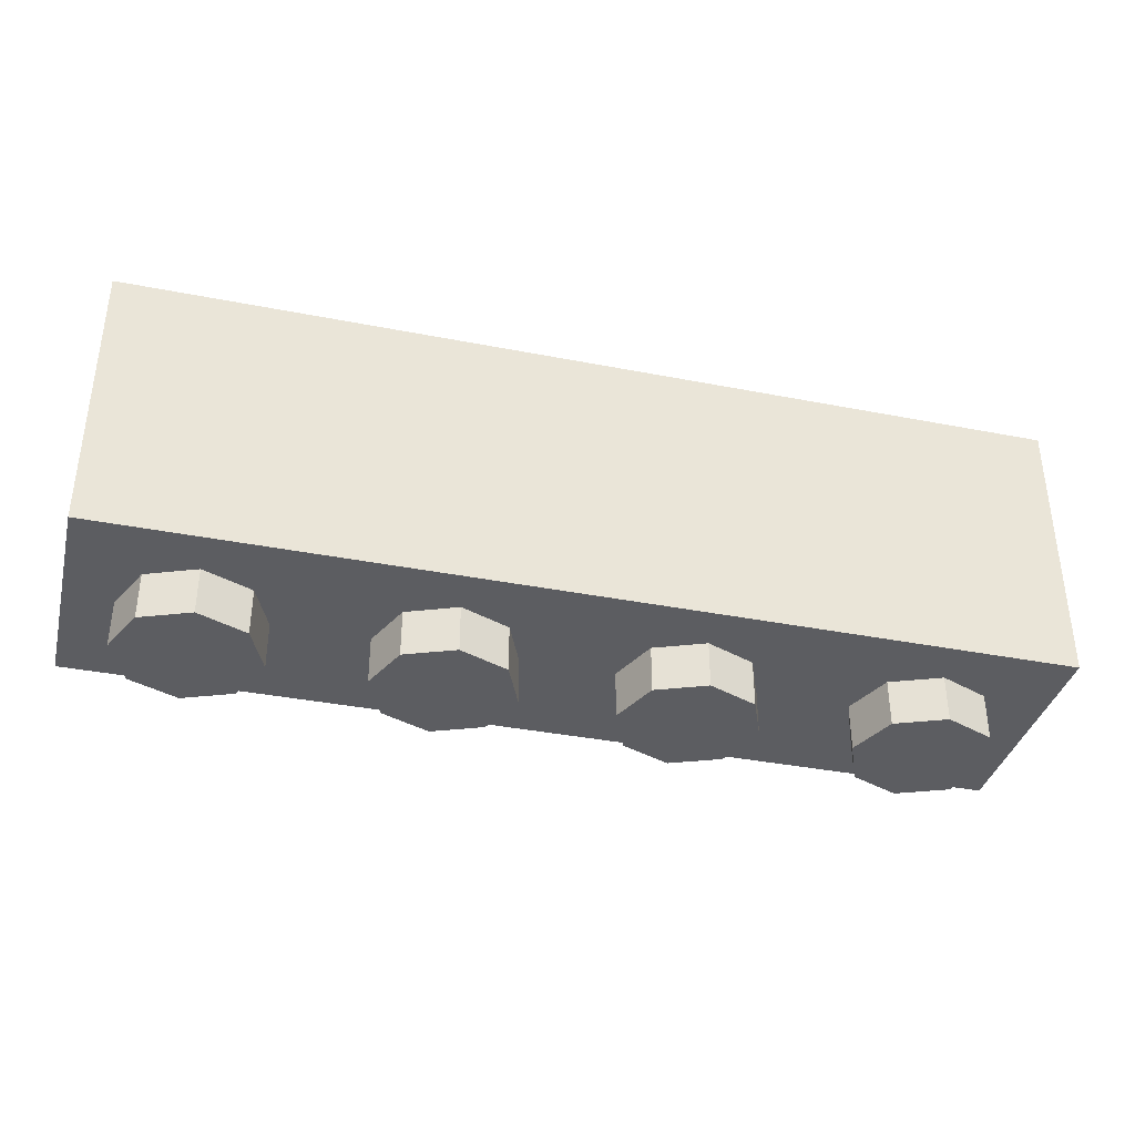
<metadata>
{"format":"obj","ext":"obj","renderer":"f3d","projection":"perspective","resolution":1024,"background":"white","views":[{"elev":-36.8,"azim":-14.2,"up":"+Y"}]}
</metadata>
<code>
v -1.288 0 0.2121
v -1.2 0 0
v -1.2 -0.2 0
v -1.288 -0.2 0.2121
v -1.5 0 0.3
v -1.288 0 0.2121
v -1.288 -0.2 0.2121
v -1.5 -0.2 0.3
v -1.712 0 0.2121
v -1.5 0 0.3
v -1.5 -0.2 0.3
v -1.712 -0.2 0.2121
v -1.8 0 0
v -1.712 0 0.2121
v -1.712 -0.2 0.2121
v -1.8 -0.2 0
v -1.712 0 -0.2121
v -1.8 0 0
v -1.8 -0.2 0
v -1.712 -0.2 -0.2121
v -1.5 0 -0.3
v -1.712 0 -0.2121
v -1.712 -0.2 -0.2121
v -1.5 -0.2 -0.3
v -1.288 0 -0.2121
v -1.5 0 -0.3
v -1.5 -0.2 -0.3
v -1.288 -0.2 -0.2121
v -1.2 0 0
v -1.288 0 -0.2121
v -1.288 -0.2 -0.2121
v -1.2 -0.2 0
v -1.5 -0.2 0
v -1.2 -0.2 0
v -1.288 -0.2 0.2121
v -1.5 -0.2 0
v -1.288 -0.2 0.2121
v -1.5 -0.2 0.3
v -1.5 -0.2 0
v -1.5 -0.2 0.3
v -1.712 -0.2 0.2121
v -1.5 -0.2 0
v -1.712 -0.2 0.2121
v -1.8 -0.2 0
v -1.5 -0.2 0
v -1.8 -0.2 0
v -1.712 -0.2 -0.2121
v -1.5 -0.2 0
v -1.712 -0.2 -0.2121
v -1.5 -0.2 -0.3
v -1.5 -0.2 0
v -1.5 -0.2 -0.3
v -1.288 -0.2 -0.2121
v -1.5 -0.2 0
v -1.288 -0.2 -0.2121
v -1.2 -0.2 0
v -0.2879 0 0.2121
v -0.2 0 0
v -0.2 -0.2 0
v -0.2879 -0.2 0.2121
v -0.5 0 0.3
v -0.2879 0 0.2121
v -0.2879 -0.2 0.2121
v -0.5 -0.2 0.3
v -0.7121 0 0.2121
v -0.5 0 0.3
v -0.5 -0.2 0.3
v -0.7121 -0.2 0.2121
v -0.8 0 0
v -0.7121 0 0.2121
v -0.7121 -0.2 0.2121
v -0.8 -0.2 0
v -0.7121 0 -0.2121
v -0.8 0 0
v -0.8 -0.2 0
v -0.7121 -0.2 -0.2121
v -0.5 0 -0.3
v -0.7121 0 -0.2121
v -0.7121 -0.2 -0.2121
v -0.5 -0.2 -0.3
v -0.2879 0 -0.2121
v -0.5 0 -0.3
v -0.5 -0.2 -0.3
v -0.2879 -0.2 -0.2121
v -0.2 0 0
v -0.2879 0 -0.2121
v -0.2879 -0.2 -0.2121
v -0.2 -0.2 0
v -0.5 -0.2 0
v -0.2 -0.2 0
v -0.2879 -0.2 0.2121
v -0.5 -0.2 0
v -0.2879 -0.2 0.2121
v -0.5 -0.2 0.3
v -0.5 -0.2 0
v -0.5 -0.2 0.3
v -0.7121 -0.2 0.2121
v -0.5 -0.2 0
v -0.7121 -0.2 0.2121
v -0.8 -0.2 0
v -0.5 -0.2 0
v -0.8 -0.2 0
v -0.7121 -0.2 -0.2121
v -0.5 -0.2 0
v -0.7121 -0.2 -0.2121
v -0.5 -0.2 -0.3
v -0.5 -0.2 0
v -0.5 -0.2 -0.3
v -0.2879 -0.2 -0.2121
v -0.5 -0.2 0
v -0.2879 -0.2 -0.2121
v -0.2 -0.2 0
v 0.7121 0 0.2121
v 0.8 0 0
v 0.8 -0.2 0
v 0.7121 -0.2 0.2121
v 0.5 0 0.3
v 0.7121 0 0.2121
v 0.7121 -0.2 0.2121
v 0.5 -0.2 0.3
v 0.2879 0 0.2121
v 0.5 0 0.3
v 0.5 -0.2 0.3
v 0.2879 -0.2 0.2121
v 0.2 0 0
v 0.2879 0 0.2121
v 0.2879 -0.2 0.2121
v 0.2 -0.2 0
v 0.2879 0 -0.2121
v 0.2 0 0
v 0.2 -0.2 0
v 0.2879 -0.2 -0.2121
v 0.5 0 -0.3
v 0.2879 0 -0.2121
v 0.2879 -0.2 -0.2121
v 0.5 -0.2 -0.3
v 0.7121 0 -0.2121
v 0.5 0 -0.3
v 0.5 -0.2 -0.3
v 0.7121 -0.2 -0.2121
v 0.8 0 0
v 0.7121 0 -0.2121
v 0.7121 -0.2 -0.2121
v 0.8 -0.2 0
v 0.5 -0.2 0
v 0.8 -0.2 0
v 0.7121 -0.2 0.2121
v 0.5 -0.2 0
v 0.7121 -0.2 0.2121
v 0.5 -0.2 0.3
v 0.5 -0.2 0
v 0.5 -0.2 0.3
v 0.2879 -0.2 0.2121
v 0.5 -0.2 0
v 0.2879 -0.2 0.2121
v 0.2 -0.2 0
v 0.5 -0.2 0
v 0.2 -0.2 0
v 0.2879 -0.2 -0.2121
v 0.5 -0.2 0
v 0.2879 -0.2 -0.2121
v 0.5 -0.2 -0.3
v 0.5 -0.2 0
v 0.5 -0.2 -0.3
v 0.7121 -0.2 -0.2121
v 0.5 -0.2 0
v 0.7121 -0.2 -0.2121
v 0.8 -0.2 0
v 1.712 0 0.2121
v 1.8 0 0
v 1.8 -0.2 0
v 1.712 -0.2 0.2121
v 1.5 0 0.3
v 1.712 0 0.2121
v 1.712 -0.2 0.2121
v 1.5 -0.2 0.3
v 1.288 0 0.2121
v 1.5 0 0.3
v 1.5 -0.2 0.3
v 1.288 -0.2 0.2121
v 1.2 0 0
v 1.288 0 0.2121
v 1.288 -0.2 0.2121
v 1.2 -0.2 0
v 1.288 0 -0.2121
v 1.2 0 0
v 1.2 -0.2 0
v 1.288 -0.2 -0.2121
v 1.5 0 -0.3
v 1.288 0 -0.2121
v 1.288 -0.2 -0.2121
v 1.5 -0.2 -0.3
v 1.712 0 -0.2121
v 1.5 0 -0.3
v 1.5 -0.2 -0.3
v 1.712 -0.2 -0.2121
v 1.8 0 0
v 1.712 0 -0.2121
v 1.712 -0.2 -0.2121
v 1.8 -0.2 0
v 1.5 -0.2 0
v 1.8 -0.2 0
v 1.712 -0.2 0.2121
v 1.5 -0.2 0
v 1.712 -0.2 0.2121
v 1.5 -0.2 0.3
v 1.5 -0.2 0
v 1.5 -0.2 0.3
v 1.288 -0.2 0.2121
v 1.5 -0.2 0
v 1.288 -0.2 0.2121
v 1.2 -0.2 0
v 1.5 -0.2 0
v 1.2 -0.2 0
v 1.288 -0.2 -0.2121
v 1.5 -0.2 0
v 1.288 -0.2 -0.2121
v 1.5 -0.2 -0.3
v 1.5 -0.2 0
v 1.5 -0.2 -0.3
v 1.712 -0.2 -0.2121
v 1.5 -0.2 0
v 1.712 -0.2 -0.2121
v 1.8 -0.2 0
v -1 1.2 0
v -0.8 1.2 0
v -0.8586 1.2 0.1414
v -1 1.2 0
v -0.8586 1.2 0.1414
v -1 1.2 0.2
v -1 1.2 0
v -1 1.2 0.2
v -1.141 1.2 0.1414
v -1 1.2 0
v -1.141 1.2 0.1414
v -1.2 1.2 0
v -1 1.2 0
v -1.2 1.2 0
v -1.141 1.2 -0.1414
v -1 1.2 0
v -1.141 1.2 -0.1414
v -1 1.2 -0.2
v -1 1.2 0
v -1 1.2 -0.2
v -0.8586 1.2 -0.1414
v -1 1.2 0
v -0.8586 1.2 -0.1414
v -0.8 1.2 0
v -0.8586 1.2 0.1414
v -0.8 1.2 0
v -0.8 0.2 0
v -0.8586 0.2 0.1414
v -1 1.2 0.2
v -0.8586 1.2 0.1414
v -0.8586 0.2 0.1414
v -1 0.2 0.2
v -1.141 1.2 0.1414
v -1 1.2 0.2
v -1 0.2 0.2
v -1.141 0.2 0.1414
v -1.2 1.2 0
v -1.141 1.2 0.1414
v -1.141 0.2 0.1414
v -1.2 0.2 0
v -1.141 1.2 -0.1414
v -1.2 1.2 0
v -1.2 0.2 0
v -1.141 0.2 -0.1414
v -1 1.2 -0.2
v -1.141 1.2 -0.1414
v -1.141 0.2 -0.1414
v -1 0.2 -0.2
v -0.8586 1.2 -0.1414
v -1 1.2 -0.2
v -1 0.2 -0.2
v -0.8586 0.2 -0.1414
v -0.8 1.2 0
v -0.8586 1.2 -0.1414
v -0.8586 0.2 -0.1414
v -0.8 0.2 0
v 0 1.2 0
v 0.2 1.2 0
v 0.1414 1.2 0.1414
v 0 1.2 0
v 0.1414 1.2 0.1414
v 0 1.2 0.2
v 0 1.2 0
v 0 1.2 0.2
v -0.1414 1.2 0.1414
v 0 1.2 0
v -0.1414 1.2 0.1414
v -0.2 1.2 0
v 0 1.2 0
v -0.2 1.2 0
v -0.1414 1.2 -0.1414
v 0 1.2 0
v -0.1414 1.2 -0.1414
v 0 1.2 -0.2
v 0 1.2 0
v 0 1.2 -0.2
v 0.1414 1.2 -0.1414
v 0 1.2 0
v 0.1414 1.2 -0.1414
v 0.2 1.2 0
v 0.1414 1.2 0.1414
v 0.2 1.2 0
v 0.2 0.2 0
v 0.1414 0.2 0.1414
v 0 1.2 0.2
v 0.1414 1.2 0.1414
v 0.1414 0.2 0.1414
v 0 0.2 0.2
v -0.1414 1.2 0.1414
v 0 1.2 0.2
v 0 0.2 0.2
v -0.1414 0.2 0.1414
v -0.2 1.2 0
v -0.1414 1.2 0.1414
v -0.1414 0.2 0.1414
v -0.2 0.2 0
v -0.1414 1.2 -0.1414
v -0.2 1.2 0
v -0.2 0.2 0
v -0.1414 0.2 -0.1414
v 0 1.2 -0.2
v -0.1414 1.2 -0.1414
v -0.1414 0.2 -0.1414
v 0 0.2 -0.2
v 0.1414 1.2 -0.1414
v 0 1.2 -0.2
v 0 0.2 -0.2
v 0.1414 0.2 -0.1414
v 0.2 1.2 0
v 0.1414 1.2 -0.1414
v 0.1414 0.2 -0.1414
v 0.2 0.2 0
v 1 1.2 0
v 1.2 1.2 0
v 1.141 1.2 0.1414
v 1 1.2 0
v 1.141 1.2 0.1414
v 1 1.2 0.2
v 1 1.2 0
v 1 1.2 0.2
v 0.8586 1.2 0.1414
v 1 1.2 0
v 0.8586 1.2 0.1414
v 0.8 1.2 0
v 1 1.2 0
v 0.8 1.2 0
v 0.8586 1.2 -0.1414
v 1 1.2 0
v 0.8586 1.2 -0.1414
v 1 1.2 -0.2
v 1 1.2 0
v 1 1.2 -0.2
v 1.141 1.2 -0.1414
v 1 1.2 0
v 1.141 1.2 -0.1414
v 1.2 1.2 0
v 1.141 1.2 0.1414
v 1.2 1.2 0
v 1.2 0.2 0
v 1.141 0.2 0.1414
v 1 1.2 0.2
v 1.141 1.2 0.1414
v 1.141 0.2 0.1414
v 1 0.2 0.2
v 0.8586 1.2 0.1414
v 1 1.2 0.2
v 1 0.2 0.2
v 0.8586 0.2 0.1414
v 0.8 1.2 0
v 0.8586 1.2 0.1414
v 0.8586 0.2 0.1414
v 0.8 0.2 0
v 0.8586 1.2 -0.1414
v 0.8 1.2 0
v 0.8 0.2 0
v 0.8586 0.2 -0.1414
v 1 1.2 -0.2
v 0.8586 1.2 -0.1414
v 0.8586 0.2 -0.1414
v 1 0.2 -0.2
v 1.141 1.2 -0.1414
v 1 1.2 -0.2
v 1 0.2 -0.2
v 1.141 0.2 -0.1414
v 1.2 1.2 0
v 1.141 1.2 -0.1414
v 1.141 0.2 -0.1414
v 1.2 0.2 0
v -2 0 0.5
v -2 0 -0.5
v 2 0 -0.5
v 2 0 0.5
v -2 0 0.5
v 2 0 0.5
v 2 1.2 0.5
v -2 1.2 0.5
v 2 0 0.5
v 2 0 -0.5
v 2 1.2 -0.5
v 2 1.2 0.5
v -2 0 -0.5
v -2 0 0.5
v -2 1.2 0.5
v -2 1.2 -0.5
v 1.8 0.2 0.3
v -1.8 0.2 0.3
v -1.8 0.2 -0.3
v 1.8 0.2 -0.3
v 1.8 0.2 0.3
v 1.8 1.2 0.3
v -1.8 1.2 0.3
v -1.8 0.2 0.3
v 1.8 0.2 -0.3
v 1.8 1.2 -0.3
v 1.8 1.2 0.3
v 1.8 0.2 0.3
v -1.8 0.2 -0.3
v -1.8 1.2 -0.3
v 1.8 1.2 -0.3
v 1.8 0.2 -0.3
v -1.8 0.2 0.3
v -1.8 1.2 0.3
v -1.8 1.2 -0.3
v -1.8 0.2 -0.3
v -1.8 1.2 -0.3
v 1.8 1.2 -0.3
v 2 1.2 -0.5
v -2 1.2 -0.5
v 2 1.2 -0.5
v 1.8 1.2 -0.3
v 1.8 1.2 0.3
v 2 1.2 0.5
v 2 1.2 0.5
v 1.8 1.2 0.3
v -1.8 1.2 0.3
v -2 1.2 0.5
v -2 1.2 0.5
v -1.8 1.2 0.3
v -1.8 1.2 -0.3
v -2 1.2 -0.5
v -1.4 0.06346 -0.5
v -1.435 0.1925 -0.5
v -1.239 0.3427 -0.5
v -1.4 0.06346 -0.5
v -1.68 0.2247 -0.5
v -1.435 0.1925 -0.5
v -1.959 0.386 -0.5
v -1.83 0.4205 -0.5
v -1.68 0.2247 -0.5
v -1.959 0.386 -0.5
v -1.798 0.6653 -0.5
v -1.83 0.4205 -0.5
v -1.637 0.9445 -0.5
v -1.602 0.8155 -0.5
v -1.798 0.6653 -0.5
v -1.637 0.9445 -0.5
v -1.357 0.7833 -0.5
v -1.602 0.8155 -0.5
v -1.078 0.622 -0.5
v -1.207 0.5875 -0.5
v -1.357 0.7833 -0.5
v -1.078 0.622 -0.5
v -1.239 0.3427 -0.5
v -1.207 0.5875 -0.5
v 1.4 0.06346 -0.5
v 1.435 0.1925 -0.5
v 1.239 0.3427 -0.5
v 1.4 0.06346 -0.5
v 1.68 0.2247 -0.5
v 1.435 0.1925 -0.5
v 1.959 0.386 -0.5
v 1.83 0.4205 -0.5
v 1.68 0.2247 -0.5
v 1.959 0.386 -0.5
v 1.798 0.6653 -0.5
v 1.83 0.4205 -0.5
v 1.637 0.9445 -0.5
v 1.602 0.8155 -0.5
v 1.798 0.6653 -0.5
v 1.637 0.9445 -0.5
v 1.357 0.7833 -0.5
v 1.602 0.8155 -0.5
v 1.078 0.622 -0.5
v 1.207 0.5875 -0.5
v 1.357 0.7833 -0.5
v 1.078 0.622 -0.5
v 1.239 0.3427 -0.5
v 1.207 0.5875 -0.5
v -1.518 0.504 -0.5
v -1.239 0.3427 -0.5
v -1.435 0.1925 -0.5
v -1.518 0.504 -0.5
v -1.435 0.1925 -0.5
v -1.68 0.2247 -0.5
v -1.518 0.504 -0.5
v -1.68 0.2247 -0.5
v -1.83 0.4205 -0.5
v -1.518 0.504 -0.5
v -1.83 0.4205 -0.5
v -1.798 0.6653 -0.5
v -1.518 0.504 -0.5
v -1.798 0.6653 -0.5
v -1.602 0.8155 -0.5
v -1.518 0.504 -0.5
v -1.602 0.8155 -0.5
v -1.357 0.7833 -0.5
v -1.518 0.504 -0.5
v -1.357 0.7833 -0.5
v -1.207 0.5875 -0.5
v -1.518 0.504 -0.5
v -1.207 0.5875 -0.5
v -1.239 0.3427 -0.5
v 1.518 0.504 -0.5
v 1.239 0.3427 -0.5
v 1.435 0.1925 -0.5
v 1.518 0.504 -0.5
v 1.435 0.1925 -0.5
v 1.68 0.2247 -0.5
v 1.518 0.504 -0.5
v 1.68 0.2247 -0.5
v 1.83 0.4205 -0.5
v 1.518 0.504 -0.5
v 1.83 0.4205 -0.5
v 1.798 0.6653 -0.5
v 1.518 0.504 -0.5
v 1.798 0.6653 -0.5
v 1.602 0.8155 -0.5
v 1.518 0.504 -0.5
v 1.602 0.8155 -0.5
v 1.357 0.7833 -0.5
v 1.518 0.504 -0.5
v 1.357 0.7833 -0.5
v 1.207 0.5875 -0.5
v 1.518 0.504 -0.5
v 1.207 0.5875 -0.5
v 1.239 0.3427 -0.5
v -0.375 0.7435 -0.5
v -1.841 1.2 -0.5
v -1 1.2 -0.5
v -1.165 0.319 -0.5
v -0.2595 0.247 -0.5
v -0.2595 0.1585 -0.5
v -1.359 0.022 -0.5
v -1.06 0.5685 -0.5
v -0.375 0.7435 -0.5
v -0.1875 0.6125 -0.5
v -1.127 0.392 -0.5
v -0.1875 0.9895 -0.5
v -0.1875 0.6125 -0.5
v -0.375 0.7435 -0.5
v -1 1.2 -0.5
v 0.125 0.5625 -0.5
v -0.125 0.5625 -0.5
v -0.125 0.981 -0.5
v 0.125 0.981 -0.5
v -0.2595 0.247 -0.5
v -1.165 0.319 -0.5
v -0.125 0.5625 -0.5
v 0.2595 0.247 -0.5
v 0.375 0.7435 -0.5
v 0.1875 0.6125 -0.5
v 0.1875 0.9895 -0.5
v 1 1.2 -0.5
v 0.1875 0.6125 -0.5
v 0.375 0.7435 -0.5
v 1.06 0.5685 -0.5
v 1.127 0.392 -0.5
v 0.125 0.5625 -0.5
v 1.165 0.319 -0.5
v 0.2595 0.247 -0.5
v -0.125 0.5625 -0.5
v 0.2595 0.1585 -0.5
v 0.2595 0.247 -0.5
v 1.165 0.319 -0.5
v 1.359 0.022 -0.5
v 0.375 0.7435 -0.5
v 1 1.2 -0.5
v 1.841 1.2 -0.5
v -2 0 -0.5
v -2 1.2 -0.5
v -1.959 0.386 -0.5
v -1.959 0.386 -0.5
v -2 1.2 -0.5
v -1.798 0.6653 -0.5
v -2 0 -0.5
v -1.959 0.386 -0.5
v -1.68 0.2247 -0.5
v -1.798 0.6653 -0.5
v -2 1.2 -0.5
v -1.637 0.9445 -0.5
v -2 0 -0.5
v -1.68 0.2247 -0.5
v -1.4 0.06346 -0.5
v -1.359 0.022 -0.5
v -1.841 1.2 -0.5
v -1.357 0.7833 -0.5
v -1.637 0.9445 -0.5
v -2 1.2 -0.5
v -1.359 0.022 -0.5
v -1.4 0.06346 -0.5
v -1.239 0.3427 -0.5
v -1.165 0.319 -0.5
v -1.127 0.392 -0.5
v -1.165 0.319 -0.5
v -1.239 0.3427 -0.5
v -1.078 0.622 -0.5
v -1.127 0.392 -0.5
v -1.078 0.622 -0.5
v -1.06 0.5685 -0.5
v -1.06 0.5685 -0.5
v -1.078 0.622 -0.5
v -0.375 0.7435 -0.5
v -0.375 0.7435 -0.5
v -1.078 0.622 -0.5
v -1.357 0.7833 -0.5
v -1.841 1.2 -0.5
v -1.165 0.319 -0.5
v -1.127 0.392 -0.5
v -0.1875 0.6125 -0.5
v -0.125 0.5625 -0.5
v -0.125 0.5625 -0.5
v -0.1875 0.6125 -0.5
v -0.1875 0.9895 -0.5
v -0.125 0.981 -0.5
v 0.125 0.981 -0.5
v -0.125 0.981 -0.5
v -0.1875 0.9895 -0.5
v 0.1875 0.9895 -0.5
v 0.1875 0.9895 -0.5
v 0.1875 0.6125 -0.5
v 0.125 0.5625 -0.5
v 0.125 0.981 -0.5
v -0.2595 0.1585 -0.5
v -0.2595 0.247 -0.5
v 0.2595 0.247 -0.5
v 0.2595 0.1585 -0.5
v 0.1875 0.9895 -0.5
v -0.1875 0.9895 -0.5
v -1 1.2 -0.5
v 1 1.2 -0.5
v 1.06 0.5685 -0.5
v 0.375 0.7435 -0.5
v 1.078 0.622 -0.5
v 1.127 0.392 -0.5
v 1.06 0.5685 -0.5
v 1.078 0.622 -0.5
v 0.1875 0.6125 -0.5
v 1.127 0.392 -0.5
v 1.165 0.319 -0.5
v 0.125 0.5625 -0.5
v 1.239 0.3427 -0.5
v 1.165 0.319 -0.5
v 1.127 0.392 -0.5
v 1.078 0.622 -0.5
v -1.359 0.022 -0.5
v -0.2595 0.1585 -0.5
v 0.2595 0.1585 -0.5
v 1.359 0.022 -0.5
v 1.239 0.3427 -0.5
v 1.4 0.06346 -0.5
v 1.359 0.022 -0.5
v 1.165 0.319 -0.5
v 1.357 0.7833 -0.5
v 1.078 0.622 -0.5
v 0.375 0.7435 -0.5
v 1.841 1.2 -0.5
v -2 0 -0.5
v -1.359 0.022 -0.5
v 1.359 0.022 -0.5
v 2 0 -0.5
v 1.4 0.06346 -0.5
v 1.68 0.2247 -0.5
v 2 0 -0.5
v 1.359 0.022 -0.5
v 2 0 -0.5
v 1.68 0.2247 -0.5
v 1.959 0.386 -0.5
v 1.637 0.9445 -0.5
v 1.357 0.7833 -0.5
v 1.841 1.2 -0.5
v 2 1.2 -0.5
v 2 0 -0.5
v 1.959 0.386 -0.5
v 2 1.2 -0.5
v 1.959 0.386 -0.5
v 1.798 0.6653 -0.5
v 2 1.2 -0.5
v 1.798 0.6653 -0.5
v 1.637 0.9445 -0.5
v 2 1.2 -0.5
g mesh1500459
f 1 3 2
f 3 1 4
f 5 7 6
f 7 5 8
f 9 11 10
f 11 9 12
f 13 15 14
f 15 13 16
f 17 19 18
f 19 17 20
f 21 23 22
f 23 21 24
f 25 27 26
f 27 25 28
f 29 31 30
f 31 29 32
g mesh1500461
f 33 34 35
f 36 37 38
f 39 40 41
f 42 43 44
f 45 46 47
f 48 49 50
f 51 52 53
f 54 55 56
g mesh1500467
f 57 59 58
f 59 57 60
f 61 63 62
f 63 61 64
f 65 67 66
f 67 65 68
f 69 71 70
f 71 69 72
f 73 75 74
f 75 73 76
f 77 79 78
f 79 77 80
f 81 83 82
f 83 81 84
f 85 87 86
f 87 85 88
g mesh1500469
f 89 90 91
f 92 93 94
f 95 96 97
f 98 99 100
f 101 102 103
f 104 105 106
f 107 108 109
f 110 111 112
g mesh1500475
f 113 115 114
f 115 113 116
f 117 119 118
f 119 117 120
f 121 123 122
f 123 121 124
f 125 127 126
f 127 125 128
f 129 131 130
f 131 129 132
f 133 135 134
f 135 133 136
f 137 139 138
f 139 137 140
f 141 143 142
f 143 141 144
g mesh1500477
f 145 146 147
f 148 149 150
f 151 152 153
f 154 155 156
f 157 158 159
f 160 161 162
f 163 164 165
f 166 167 168
g mesh1500483
f 169 171 170
f 171 169 172
f 173 175 174
f 175 173 176
f 177 179 178
f 179 177 180
f 181 183 182
f 183 181 184
f 185 187 186
f 187 185 188
f 189 191 190
f 191 189 192
f 193 195 194
f 195 193 196
f 197 199 198
f 199 197 200
g mesh1500485
f 201 202 203
f 204 205 206
f 207 208 209
f 210 211 212
f 213 214 215
f 216 217 218
f 219 220 221
f 222 223 224
g mesh1500493
f 225 227 226
f 228 230 229
f 231 233 232
f 234 236 235
f 237 239 238
f 240 242 241
f 243 245 244
f 246 248 247
g mesh1500495
f 249 251 250
f 251 249 252
f 253 255 254
f 255 253 256
f 257 259 258
f 259 257 260
f 261 263 262
f 263 261 264
f 265 267 266
f 267 265 268
f 269 271 270
f 271 269 272
f 273 275 274
f 275 273 276
f 277 279 278
f 279 277 280
g mesh1500501
f 281 283 282
f 284 286 285
f 287 289 288
f 290 292 291
f 293 295 294
f 296 298 297
f 299 301 300
f 302 304 303
g mesh1500503
f 305 307 306
f 307 305 308
f 309 311 310
f 311 309 312
f 313 315 314
f 315 313 316
f 317 319 318
f 319 317 320
f 321 323 322
f 323 321 324
f 325 327 326
f 327 325 328
f 329 331 330
f 331 329 332
f 333 335 334
f 335 333 336
g mesh1500509
f 337 339 338
f 340 342 341
f 343 345 344
f 346 348 347
f 349 351 350
f 352 354 353
f 355 357 356
f 358 360 359
g mesh1500511
f 361 363 362
f 363 361 364
f 365 367 366
f 367 365 368
f 369 371 370
f 371 369 372
f 373 375 374
f 375 373 376
f 377 379 378
f 379 377 380
f 381 383 382
f 383 381 384
f 385 387 386
f 387 385 388
f 389 391 390
f 391 389 392
g mesh1500516
f 393 394 395
f 395 396 393
f 397 398 399
f 399 400 397
f 401 402 403
f 403 404 401
f 405 406 407
f 407 408 405
g mesh1500518
f 409 411 410
f 411 409 412
f 413 415 414
f 415 413 416
f 417 419 418
f 419 417 420
f 421 423 422
f 423 421 424
f 425 427 426
f 427 425 428
g mesh1500520
f 429 430 431
f 431 432 429
f 433 434 435
f 435 436 433
f 437 438 439
f 439 440 437
f 441 442 443
f 443 444 441
g mesh1500522
f 445 446 447
f 448 449 450
f 451 452 453
f 454 455 456
f 457 458 459
f 460 461 462
f 463 464 465
f 466 467 468
g mesh1500524
f 469 471 470
f 472 474 473
f 475 477 476
f 478 480 479
f 481 483 482
f 484 486 485
f 487 489 488
f 490 492 491
g mesh1500526
f 493 494 495
f 496 497 498
f 499 500 501
f 502 503 504
f 505 506 507
f 508 509 510
f 511 512 513
f 514 515 516
g mesh1500528
f 517 519 518
f 520 522 521
f 523 525 524
f 526 528 527
f 529 531 530
f 532 534 533
f 535 537 536
f 538 540 539
f 541 542 543
f 544 545 546
f 546 547 544
f 548 549 550
f 550 551 548
f 552 553 554
f 554 555 552
f 556 557 558
f 558 559 556
f 560 561 562
f 562 563 560
f 564 565 566
f 566 567 564
f 568 569 570
f 570 571 568
f 572 573 574
f 574 575 572
f 576 577 578
f 578 579 576
f 580 581 582
f 583 584 585
f 586 587 588
f 589 590 591
f 592 593 594
f 595 596 597
f 597 598 595
f 599 600 601
f 601 602 599
f 603 604 605
f 605 606 603
f 607 608 609
f 609 610 607
f 611 612 613
f 614 615 616
f 617 618 619
f 619 620 617
f 621 622 623
f 623 624 621
f 625 626 627
f 627 628 625
f 629 630 631
f 631 632 629
f 633 634 635
f 635 636 633
f 637 638 639
f 639 640 637
f 641 642 643
f 643 644 641
f 645 646 647
f 648 649 650
f 651 652 653
f 653 654 651
f 655 656 657
f 657 658 655
f 659 660 661
f 661 662 659
f 663 664 665
f 665 666 663
f 667 668 669
f 669 670 667
f 671 672 673
f 673 674 671
f 675 676 677
f 677 678 675
f 679 680 681
f 682 683 684
f 684 685 682
f 686 687 688
f 689 690 691
f 692 693 694

</code>
